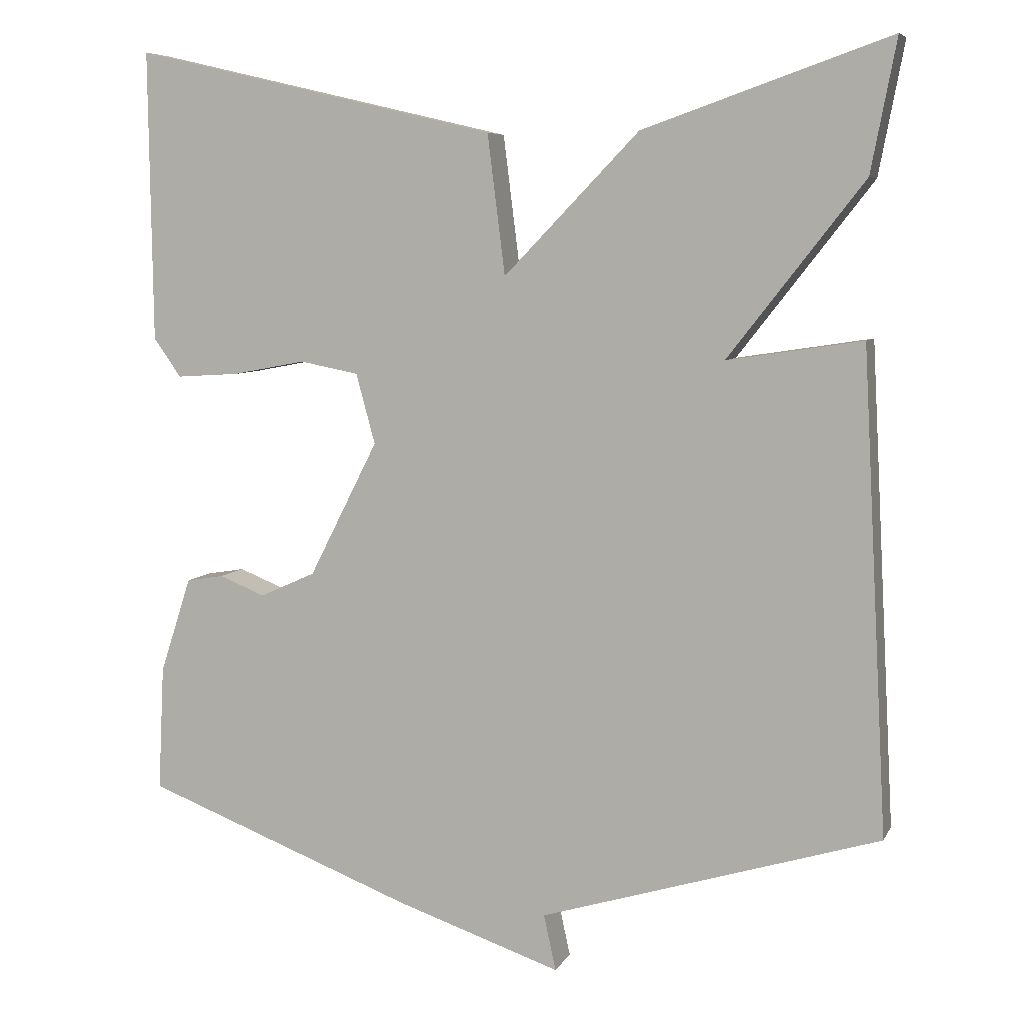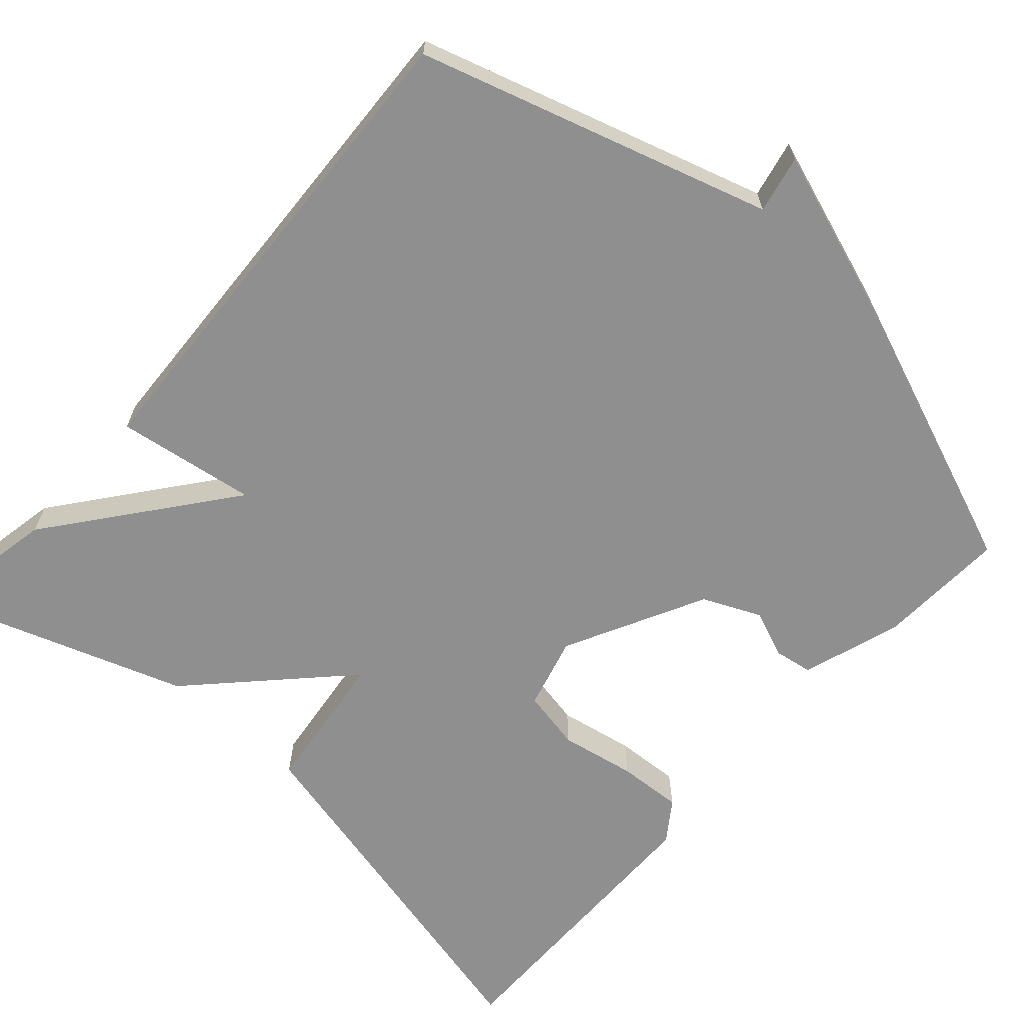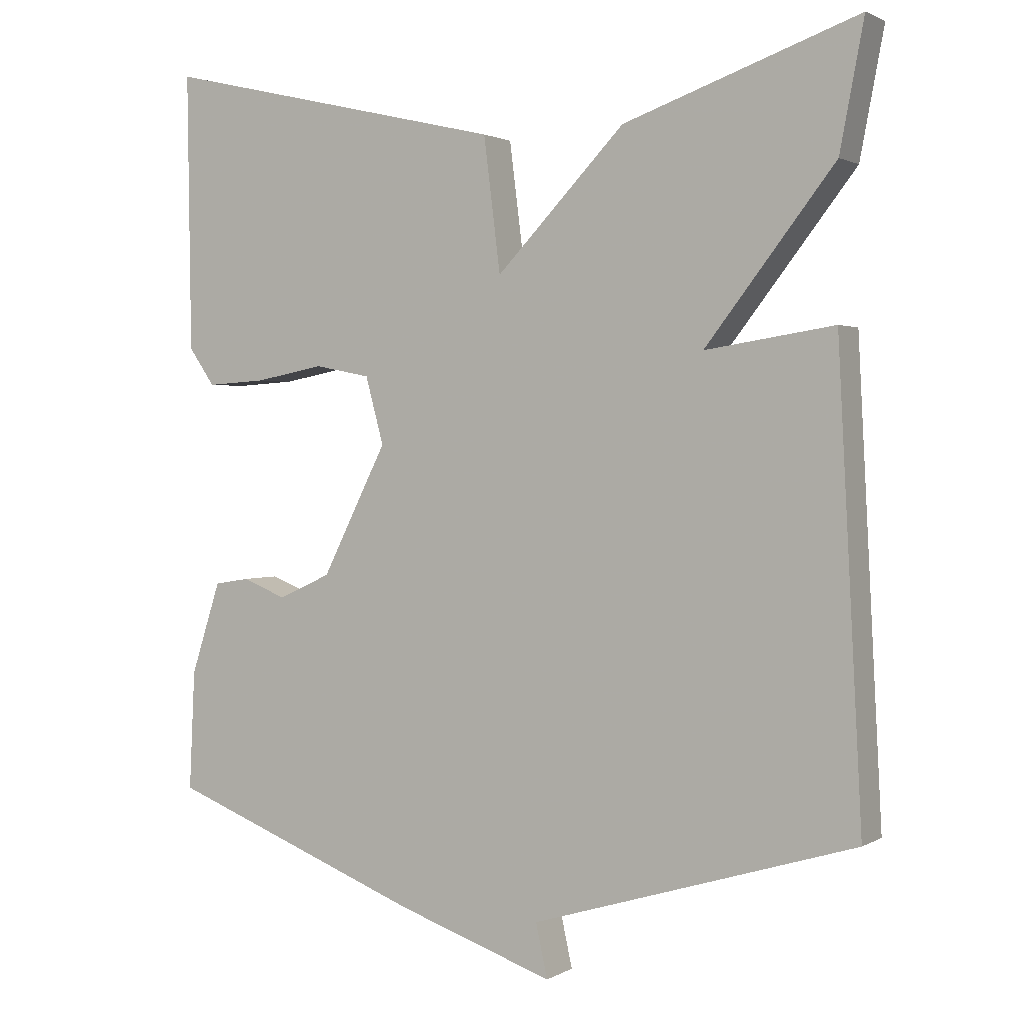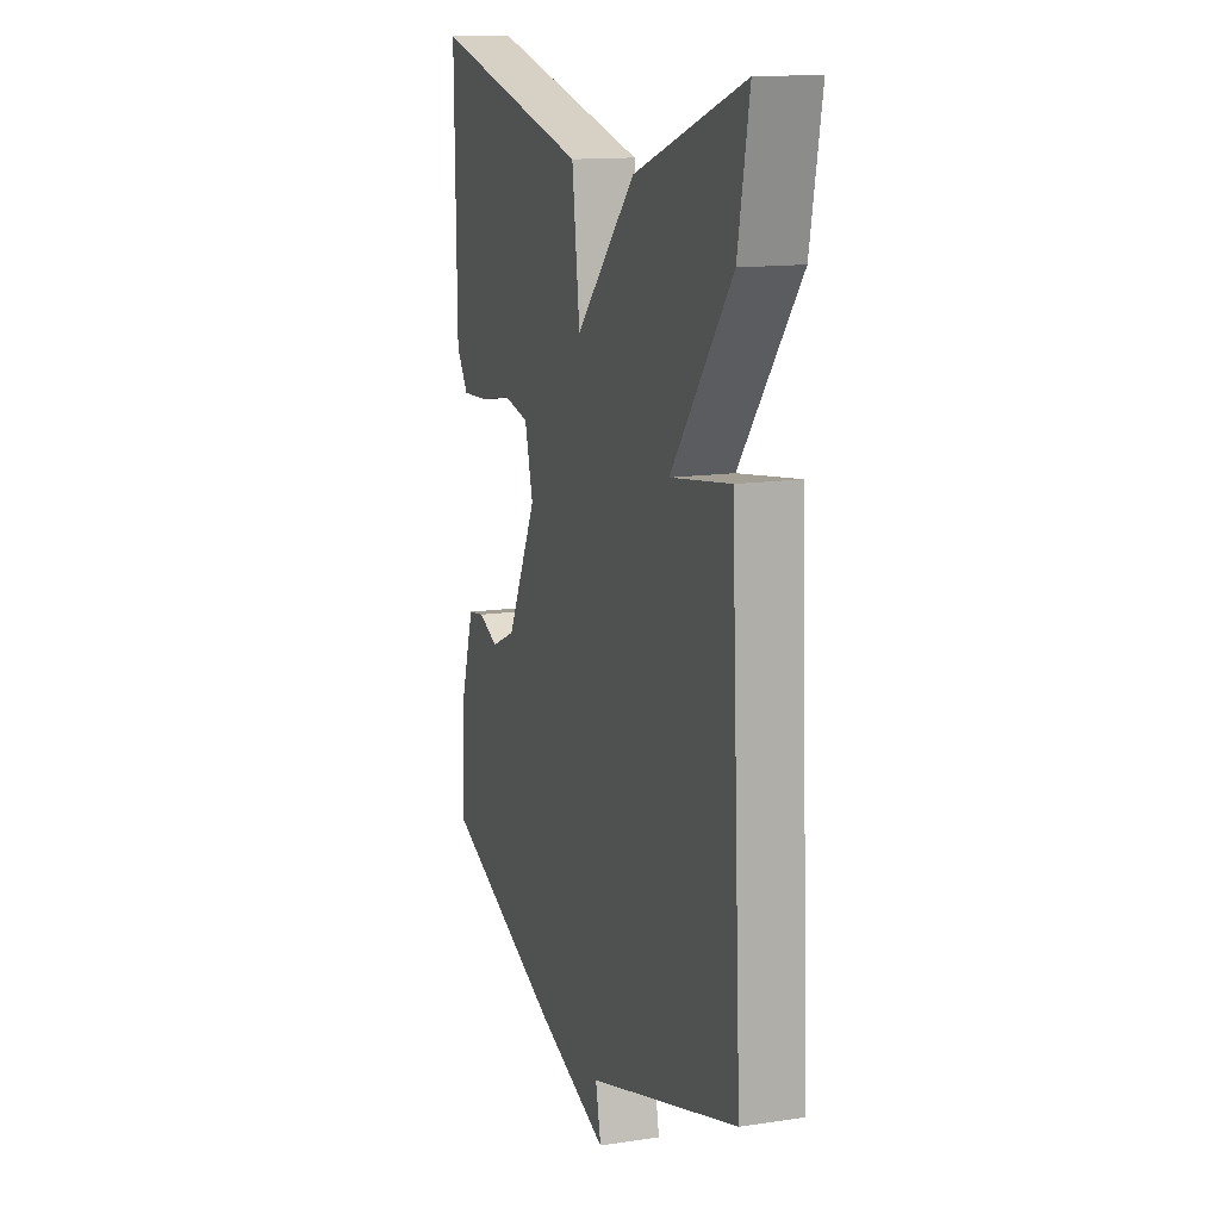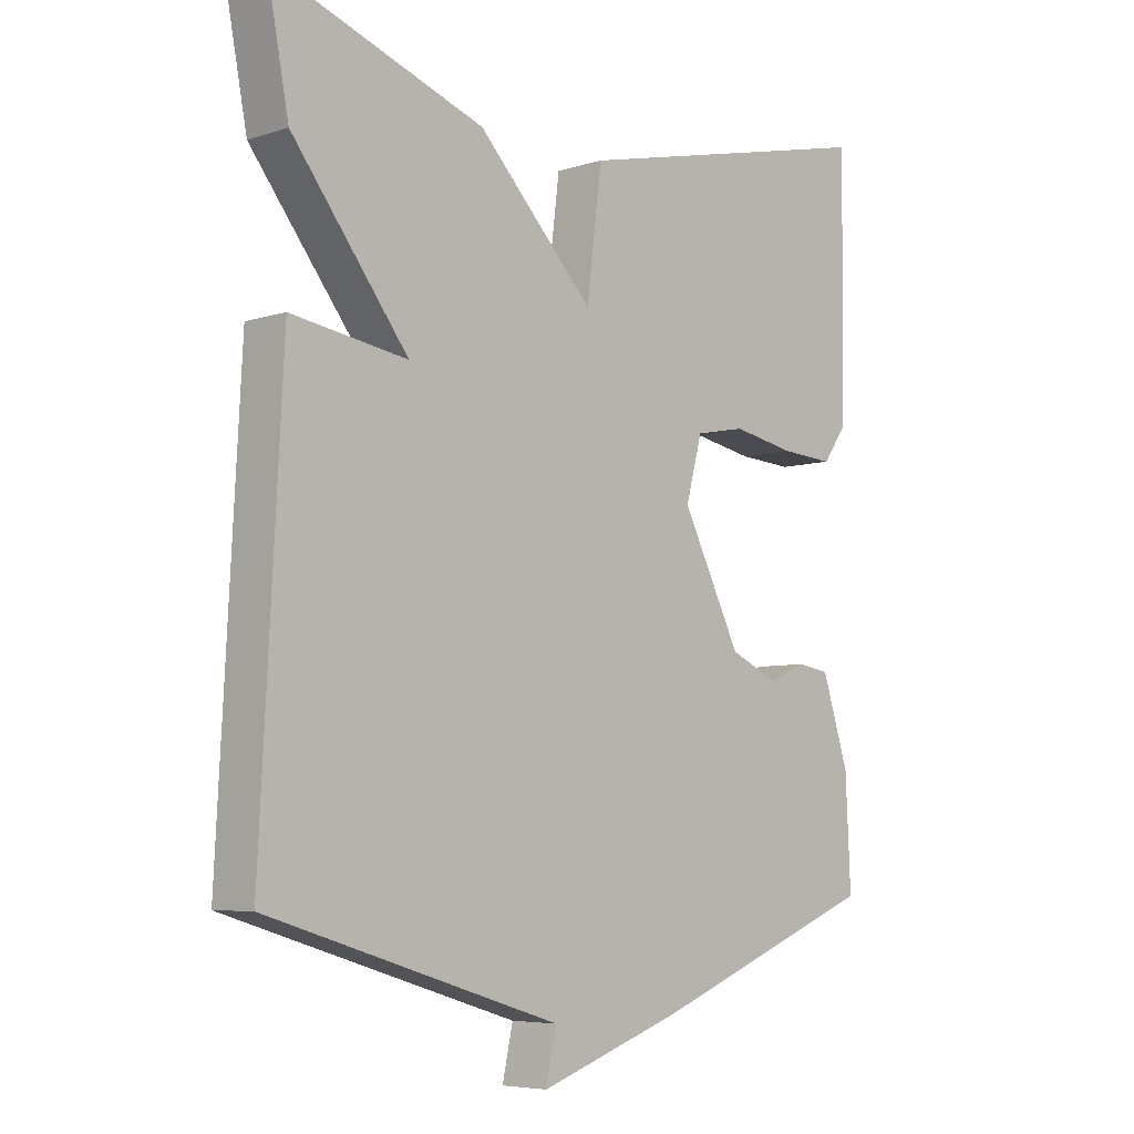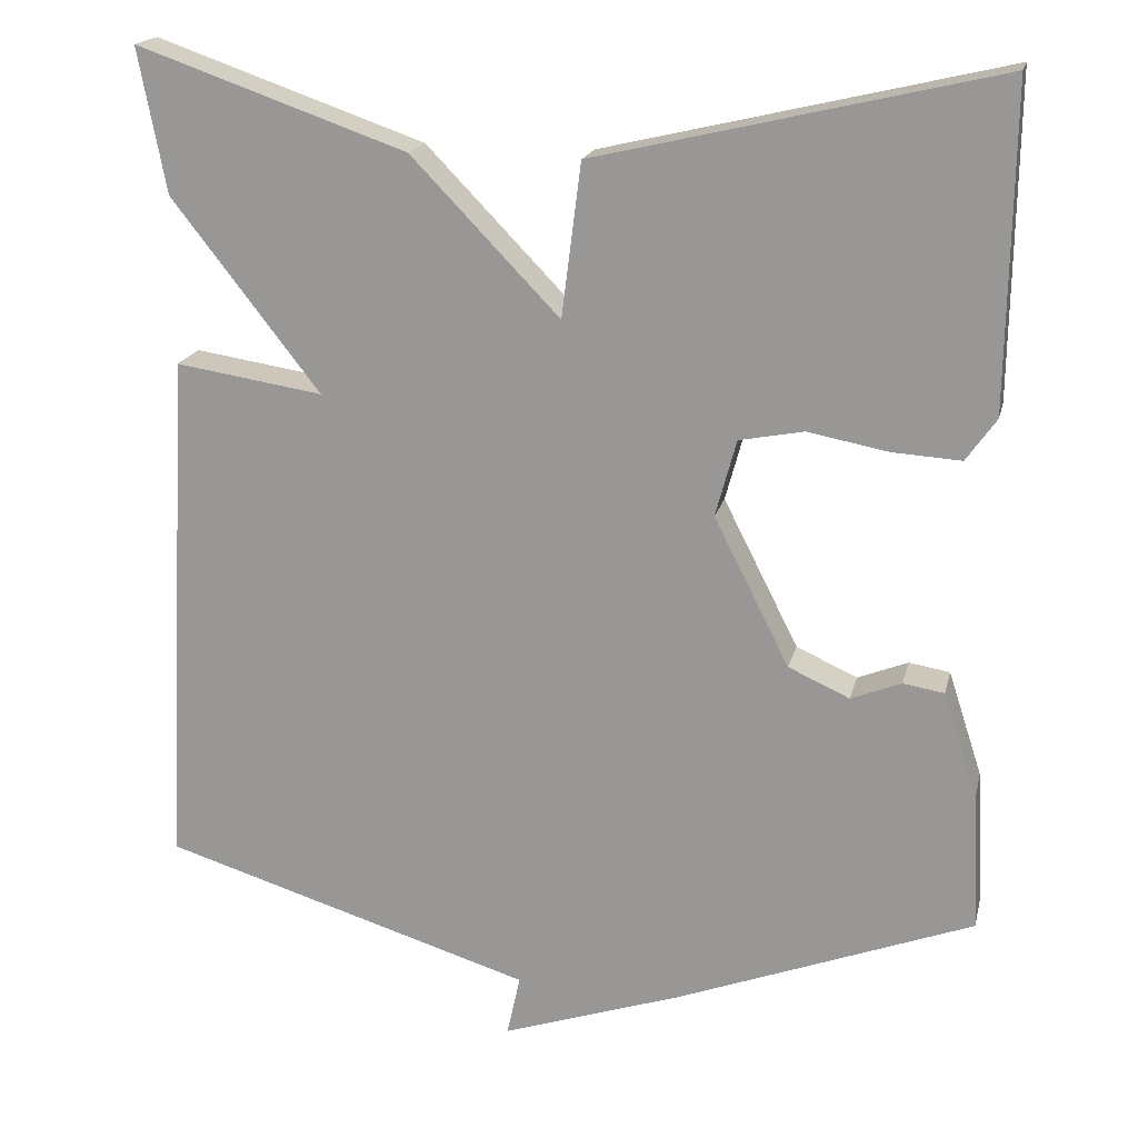
<metadata>
{"format":"obj","ext":"obj","renderer":"f3d","projection":"perspective","resolution":1024,"background":"white","views":[{"elev":6.7,"azim":17.0,"up":"+Z"},{"elev":-65.4,"azim":138.1,"up":"+Y"},{"elev":1.6,"azim":28.8,"up":"+Z"},{"elev":13.9,"azim":71.6,"up":"+Z"},{"elev":-6.1,"azim":133.6,"up":"+Z"},{"elev":18.5,"azim":-167.1,"up":"+Z"}]}
</metadata>
<code>
v 0.5 0.07 -0.5
v 0.055 0.07 -0.636
v 0.071 0.07 -0.709
v -0.145 0.07 -0.636
v -0.5 0.07 -0.5
v -0.492 0.07 -0.336
v -0.451 0.07 -0.21
v -0.402 0.07 -0.202
v -0.342 0.07 -0.226
v -0.269 0.07 -0.193
v -0.179 0.07 -0.016
v -0.204 0.07 0.076
v -0.281 0.07 0.091
v -0.377 0.07 0.073
v -0.459 0.07 0.068
v -0.495 0.07 0.119
v -0.5 0.07 0.5
v -0.022 0.07 0.388
v 0.001 0.07 0.205
v 0.178 0.07 0.388
v 0.5 0.07 0.5
v 0.467 0.07 0.328
v 0.29 0.07 0.101
v 0.467 0.07 0.128
v 0.5 0 -0.5
v 0.055 0 -0.636
v 0.071 0 -0.709
v -0.145 0 -0.636
v -0.5 0 -0.5
v -0.492 0 -0.336
v -0.451 0 -0.21
v -0.402 0 -0.202
v -0.342 0 -0.226
v -0.269 0 -0.193
v -0.179 0 -0.016
v -0.204 0 0.076
v -0.281 0 0.091
v -0.377 0 0.073
v -0.459 0 0.068
v -0.495 0 0.119
v -0.5 0 0.5
v -0.022 0 0.388
v 0.001 0 0.205
v 0.178 0 0.388
v 0.5 0 0.5
v 0.467 0 0.328
v 0.29 0 0.101
v 0.467 0 0.128
f 23 24 1 2
f 21 22 23
f 20 21 23
f 19 20 23
f 19 23 2
f 17 18 19
f 16 17 19
f 15 16 19
f 14 15 19
f 13 14 19
f 12 13 19
f 11 12 19 2
f 2 3 4
f 11 2 4
f 10 11 4
f 4 5 6
f 10 4 6
f 9 10 6
f 6 7 8 9
f 26 25 48 47
f 47 46 45
f 47 45 44
f 47 44 43
f 26 47 43
f 43 42 41
f 43 41 40
f 43 40 39
f 43 39 38
f 43 38 37
f 43 37 36
f 26 43 36 35
f 28 27 26
f 28 26 35
f 28 35 34
f 30 29 28
f 30 28 34
f 30 34 33
f 33 32 31 30
f 1 25 26 2
f 2 26 27 3
f 3 27 28 4
f 4 28 29 5
f 5 29 30 6
f 6 30 31 7
f 7 31 32 8
f 8 32 33 9
f 9 33 34 10
f 10 34 35 11
f 11 35 36 12
f 12 36 37 13
f 13 37 38 14
f 14 38 39 15
f 15 39 40 16
f 16 40 41 17
f 17 41 42 18
f 18 42 43 19
f 19 43 44 20
f 20 44 45 21
f 21 45 46 22
f 22 46 47 23
f 23 47 48 24
f 24 48 25 1

</code>
